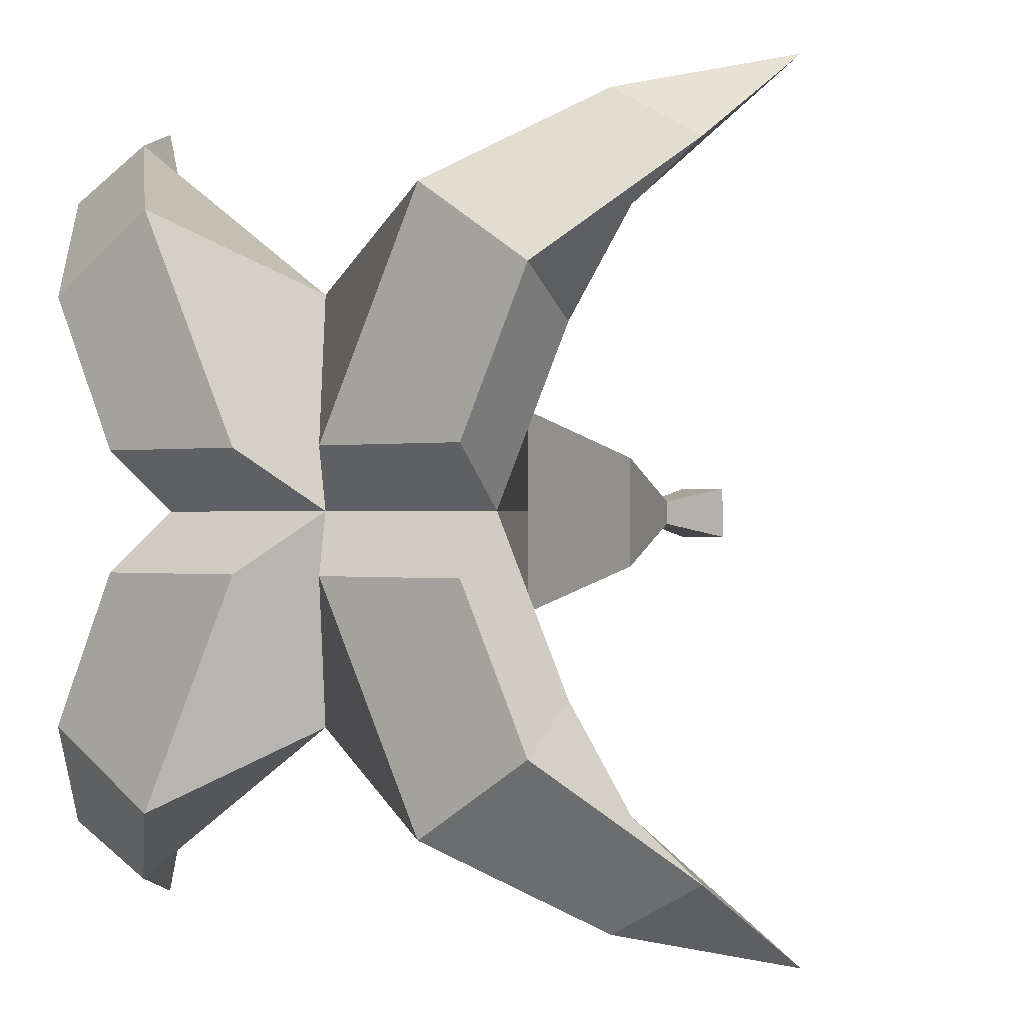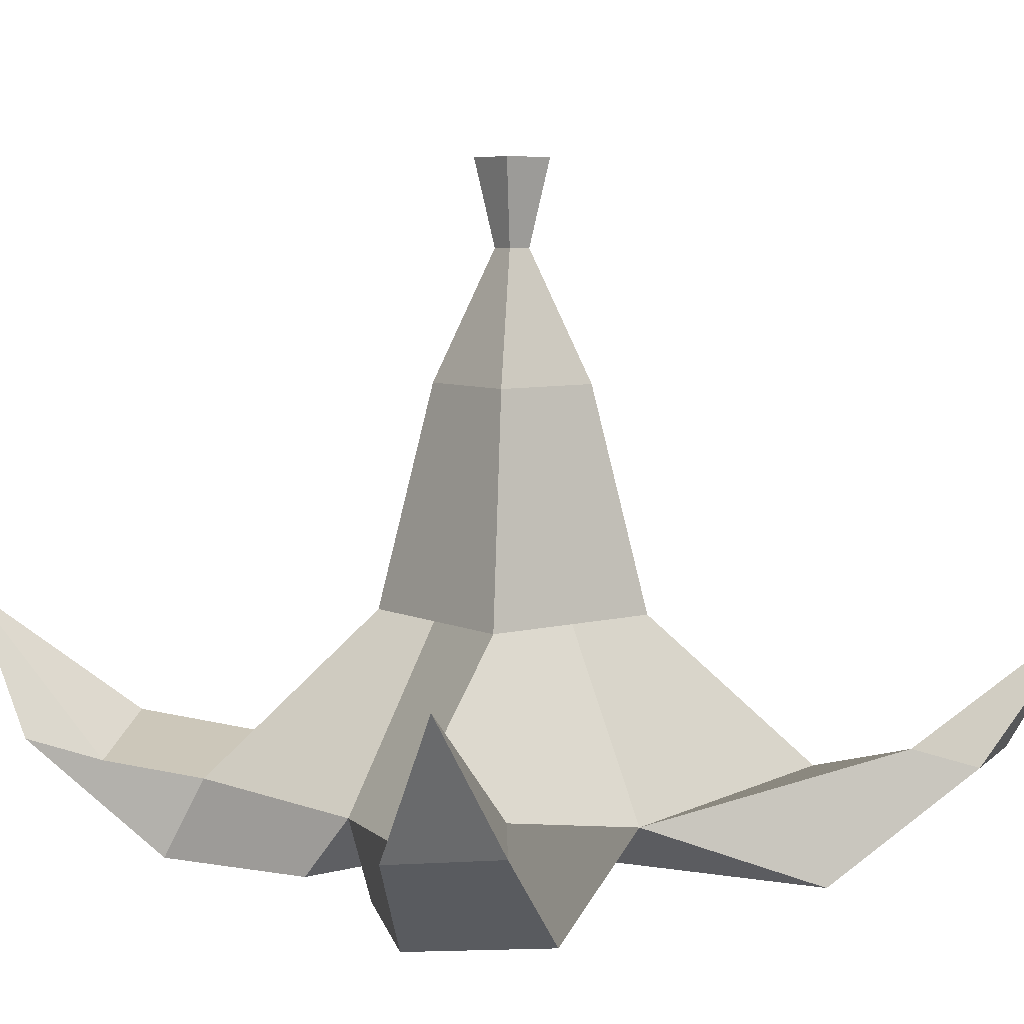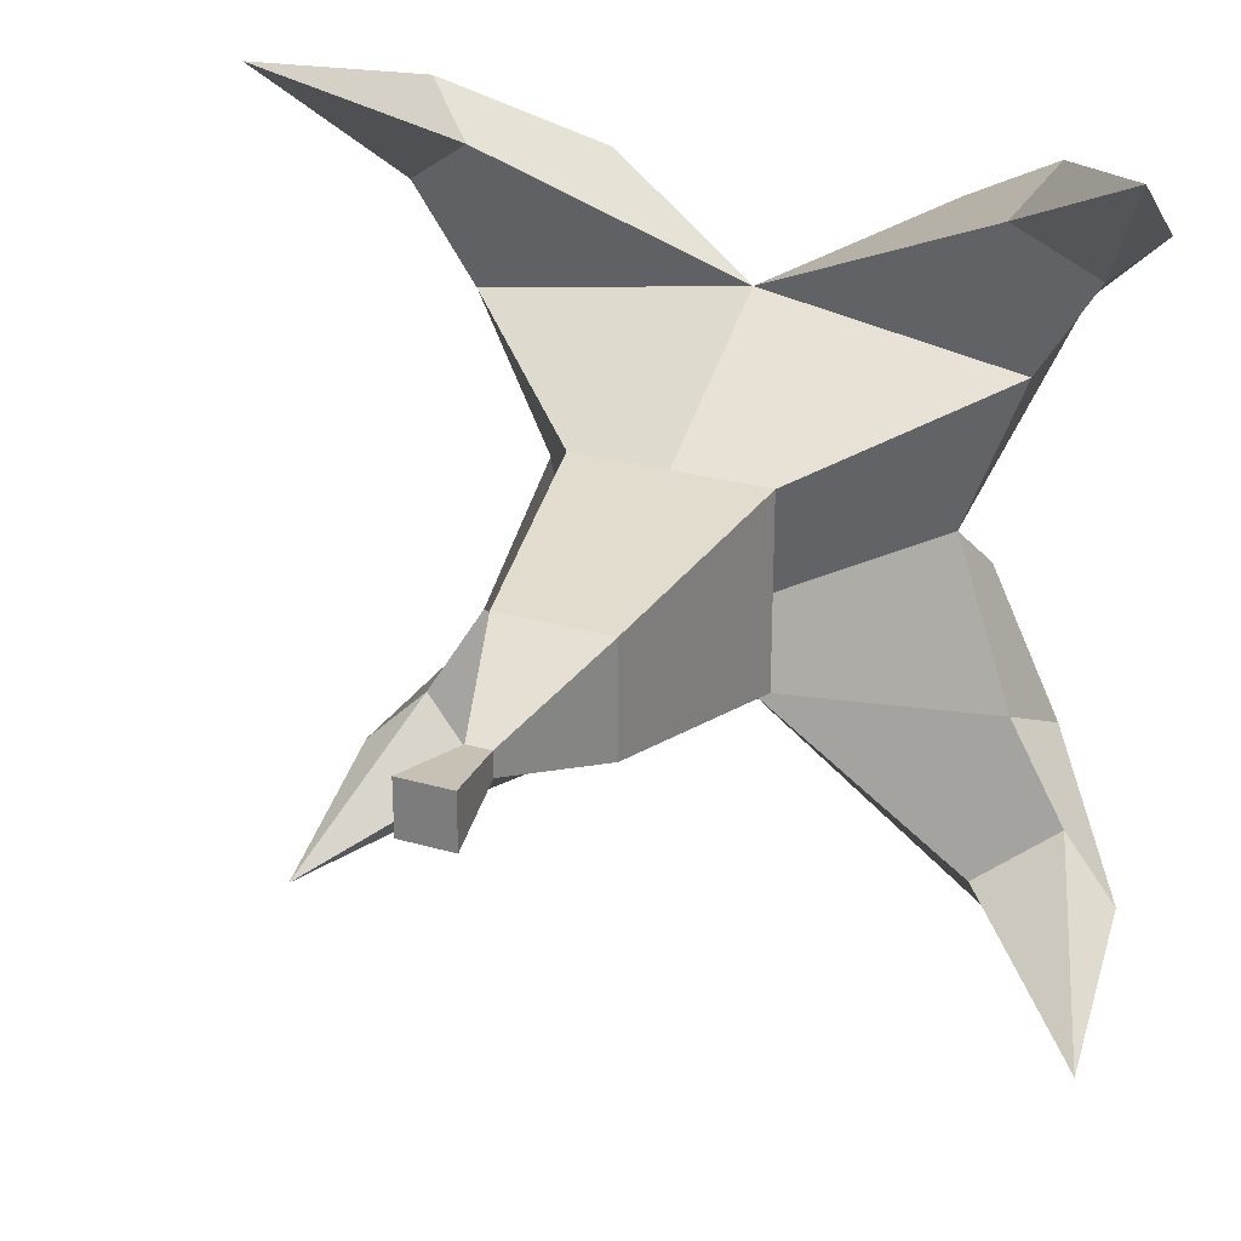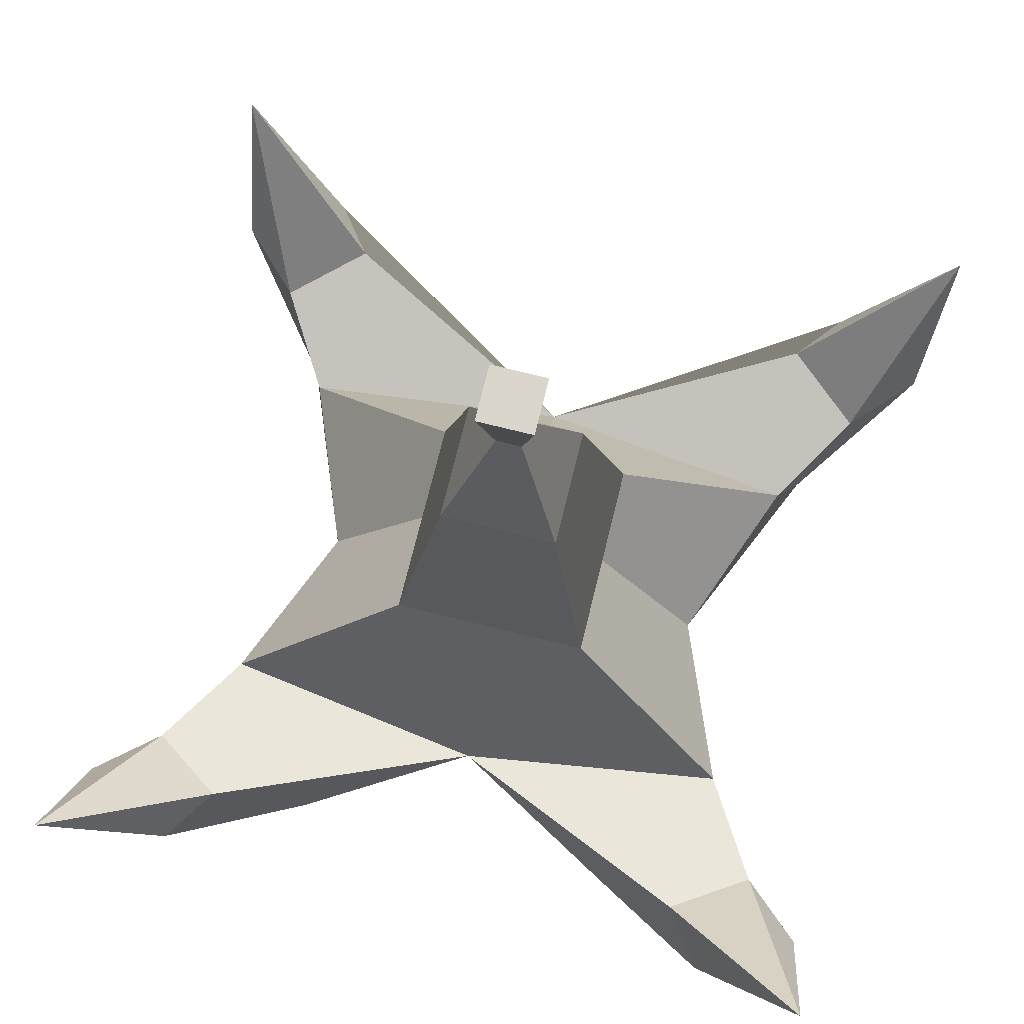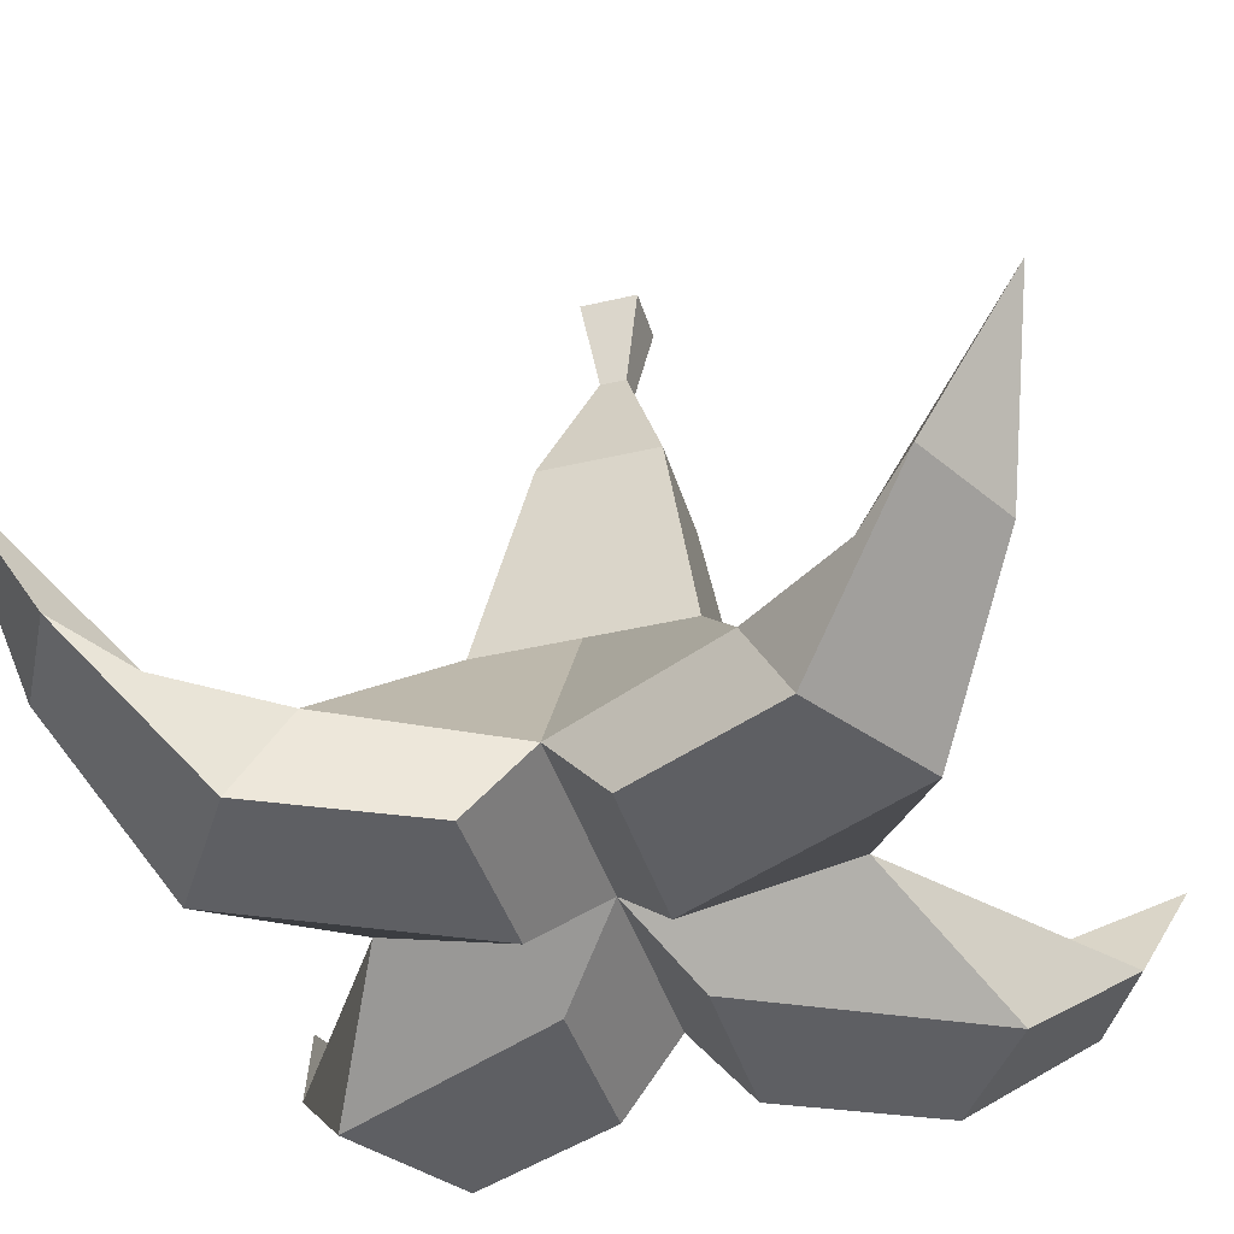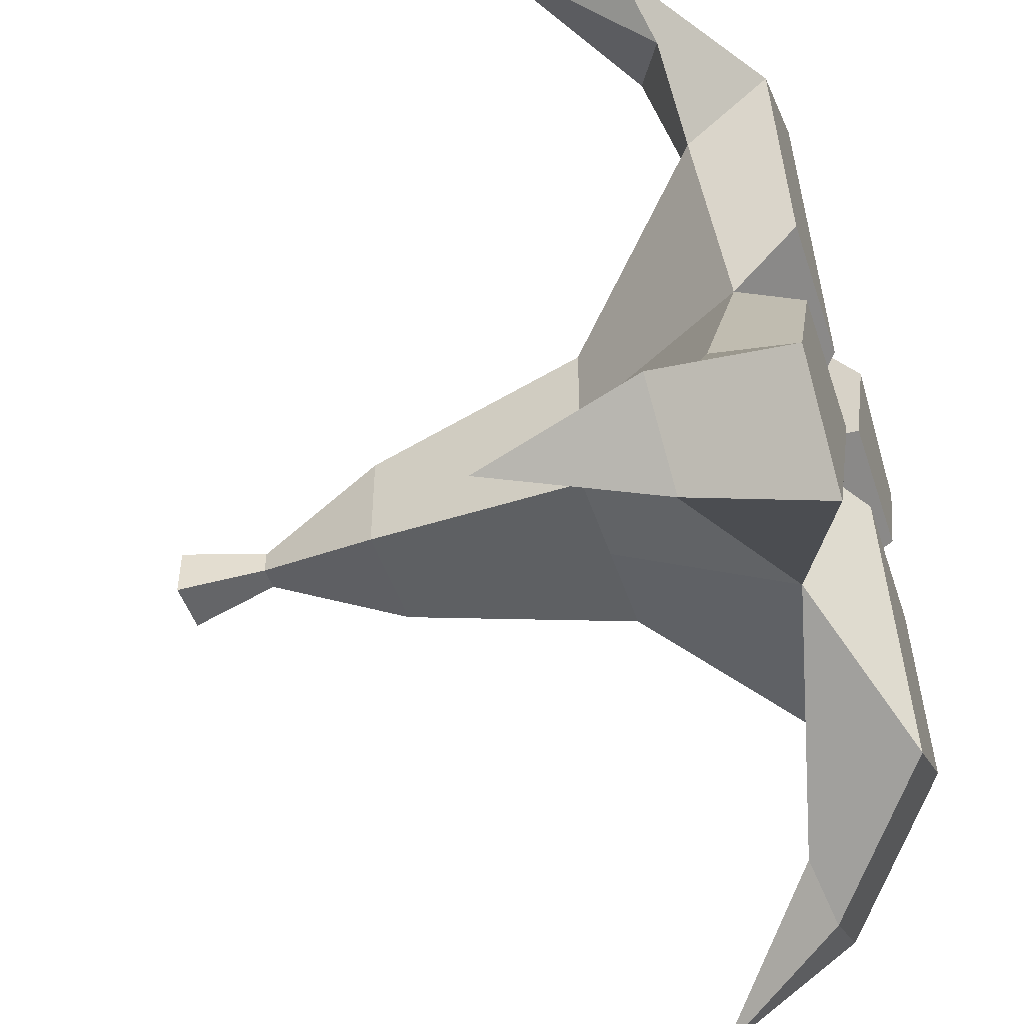
<metadata>
{"format":"obj","ext":"obj","renderer":"f3d","projection":"perspective","resolution":1024,"background":"white","views":[{"elev":-0.2,"azim":37.3,"up":"+Z"},{"elev":6.9,"azim":142.5,"up":"+Y"},{"elev":26.7,"azim":-155.7,"up":"+Z"},{"elev":73.9,"azim":-166.1,"up":"+Y"},{"elev":-40.6,"azim":-73.9,"up":"+Y"},{"elev":-48.2,"azim":-72.0,"up":"+Z"}]}
</metadata>
<code>
o Cube.003
v -0.883 -0.5503 -0.5478
v -0.1888 0.7713 -0.1875
v -0.3231 0 -0.3219
v -0.04068 1.22 -0.03943
v -0.08986 1.519 -0.0886
v -0.6689 -0.6125 0.001255
v -0.1888 0.7713 0.001255
v -0.3231 0 0.001255
v -0.04068 1.22 0.001255
v -0.08986 1.519 0.001255
v 0 -0.6125 -0.6676
v 0 0.7713 -0.1875
v 0 0 -0.3219
v 0 1.22 -0.03943
v 0 1.519 -0.0886
v 0 1.519 0.001255
v 0 -0.6125 0.001255
v -0.5574 -0.8417 -0.9522
v -0.9544 -0.8417 -0.6962
v -0.7128 -0.8417 -0.1932
v -0.1767 -0.8417 -0.1932
v -0.8301 -0.399 -1.056
v -1.084 -0.5182 -0.8768
v -0.9625 -0.4489 -1.235
v -1.28 -0.4489 -1.063
v -1.316 0.03142 -1.362
v 0.883 -0.5503 -0.5478
v 0.1888 0.7713 -0.1875
v 0.3231 0 -0.3219
v 0.04068 1.22 -0.03943
v 0.08986 1.519 -0.0886
v 0.6689 -0.6125 0.001255
v 0.1888 0.7713 0.001255
v 0.3231 0 0.001255
v 0.04068 1.22 0.001255
v 0.08986 1.519 0.001255
v 0.5574 -0.8417 -0.9522
v 0.9544 -0.8417 -0.6962
v 0.7128 -0.8417 -0.1932
v 0.1767 -0.8417 -0.1932
v 0.8301 -0.399 -1.056
v 1.084 -0.5182 -0.8768
v 0.9625 -0.4489 -1.235
v 1.28 -0.4489 -1.063
v 1.316 0.03142 -1.362
v -0.883 -0.5503 0.5503
v -0.1888 0.7713 0.19
v -0.3231 0 0.3244
v -0.04068 1.22 0.04194
v -0.08986 1.519 0.09111
v 0 -0.6125 0.6701
v 0 0.7713 0.19
v 0 0 0.3244
v 0 1.22 0.04194
v 0 1.519 0.09111
v -0.5574 -0.8417 0.9547
v -0.9544 -0.8417 0.6987
v -0.7128 -0.8417 0.1957
v -0.1767 -0.8417 0.1957
v -0.8301 -0.399 1.058
v -1.084 -0.5182 0.8794
v -0.9625 -0.4489 1.237
v -1.28 -0.4489 1.066
v -1.316 0.03142 1.365
v 0.883 -0.5503 0.5503
v 0.1888 0.7713 0.19
v 0.3231 0 0.3244
v 0.04068 1.22 0.04194
v 0.08986 1.519 0.09111
v 0.5574 -0.8417 0.9547
v 0.9544 -0.8417 0.6987
v 0.7128 -0.8417 0.1957
v 0.1767 -0.8417 0.1957
v 0.8301 -0.399 1.058
v 1.084 -0.5182 0.8794
v 0.9625 -0.4489 1.237
v 1.28 -0.4489 1.066
v 1.316 0.03142 1.365
f 8 7 2 3
f 6 8 3 1
f 12 2 4 14
f 14 4 5 15
f 4 9 10 5
f 15 5 10 16
f 2 7 9 4
f 11 18 24 22
f 1 3 13 11
f 3 2 12 13
f 19 18 21 20
f 17 6 20 21
f 6 1 19 20
f 11 17 21 18
f 23 22 26
f 18 19 25 24
f 1 11 22 23
f 19 1 23 25
f 25 23 26
f 24 25 26
f 22 24 26
f 34 29 28 33
f 32 27 29 34
f 12 14 30 28
f 14 15 31 30
f 30 31 36 35
f 15 16 36 31
f 28 30 35 33
f 11 41 43 37
f 27 11 13 29
f 29 13 12 28
f 38 39 40 37
f 17 40 39 32
f 32 39 38 27
f 11 37 40 17
f 42 45 41
f 37 43 44 38
f 27 42 41 11
f 38 44 42 27
f 44 45 42
f 43 45 44
f 41 45 43
f 8 48 47 7
f 6 46 48 8
f 52 54 49 47
f 54 55 50 49
f 49 50 10 9
f 55 16 10 50
f 47 49 9 7
f 51 60 62 56
f 46 51 53 48
f 48 53 52 47
f 57 58 59 56
f 17 59 58 6
f 6 58 57 46
f 51 56 59 17
f 61 64 60
f 56 62 63 57
f 46 61 60 51
f 57 63 61 46
f 63 64 61
f 62 64 63
f 60 64 62
f 34 33 66 67
f 32 34 67 65
f 52 66 68 54
f 54 68 69 55
f 68 35 36 69
f 55 69 36 16
f 66 33 35 68
f 51 70 76 74
f 65 67 53 51
f 67 66 52 53
f 71 70 73 72
f 17 32 72 73
f 32 65 71 72
f 51 17 73 70
f 75 74 78
f 70 71 77 76
f 65 51 74 75
f 71 65 75 77
f 77 75 78
f 76 77 78
f 74 76 78

</code>
